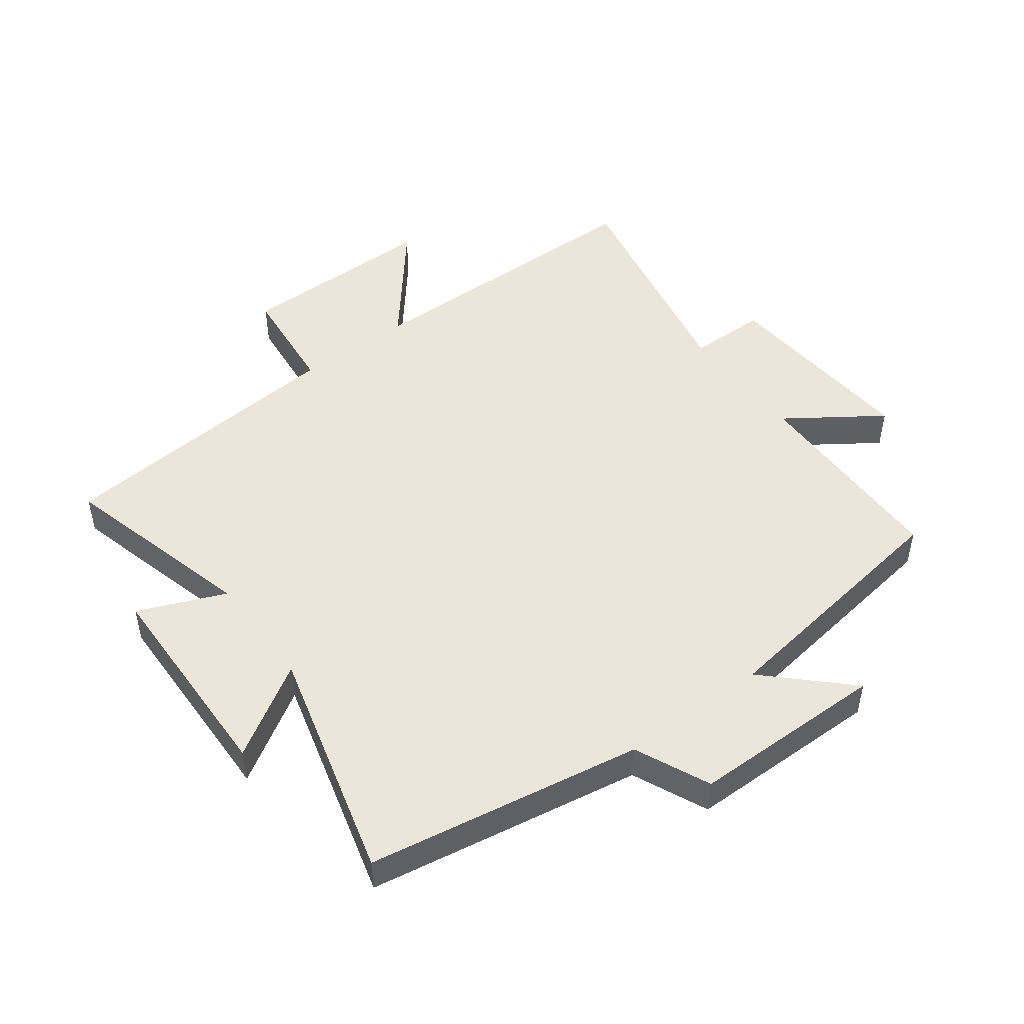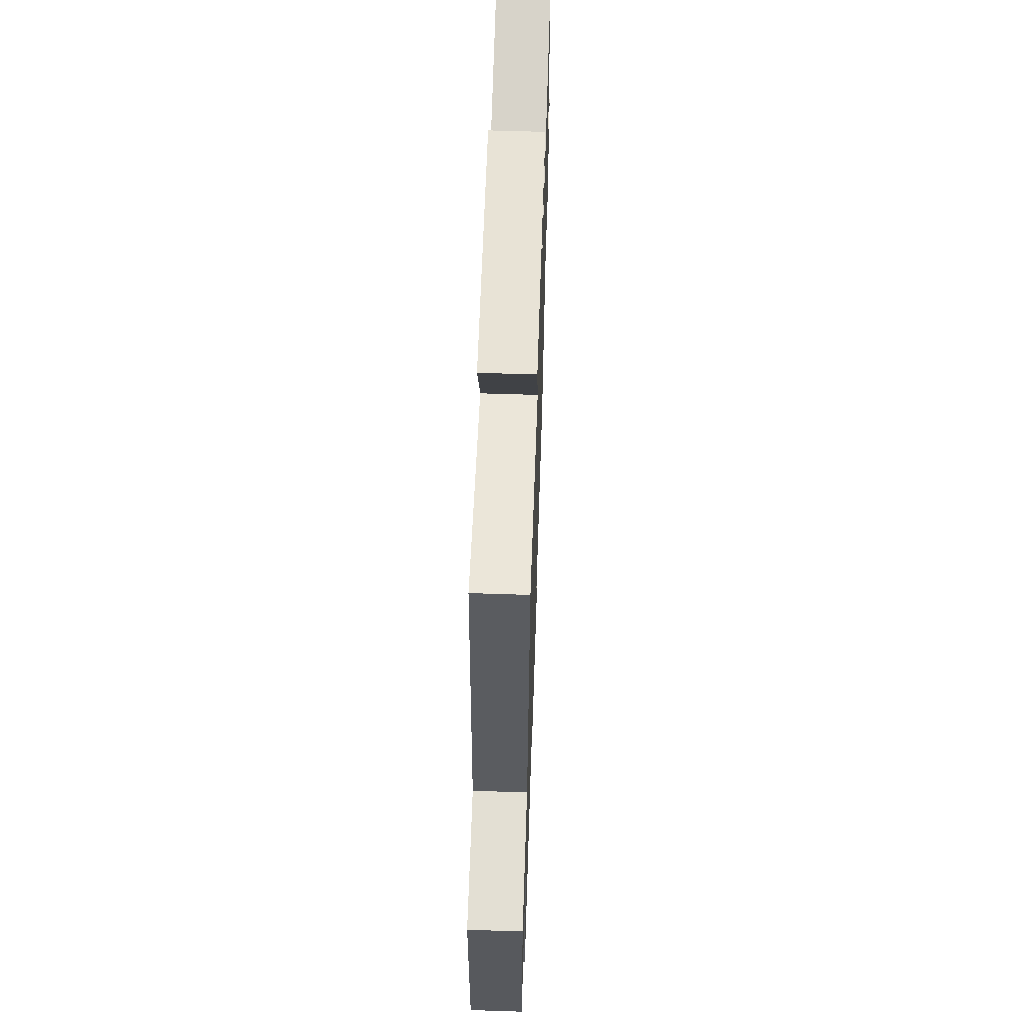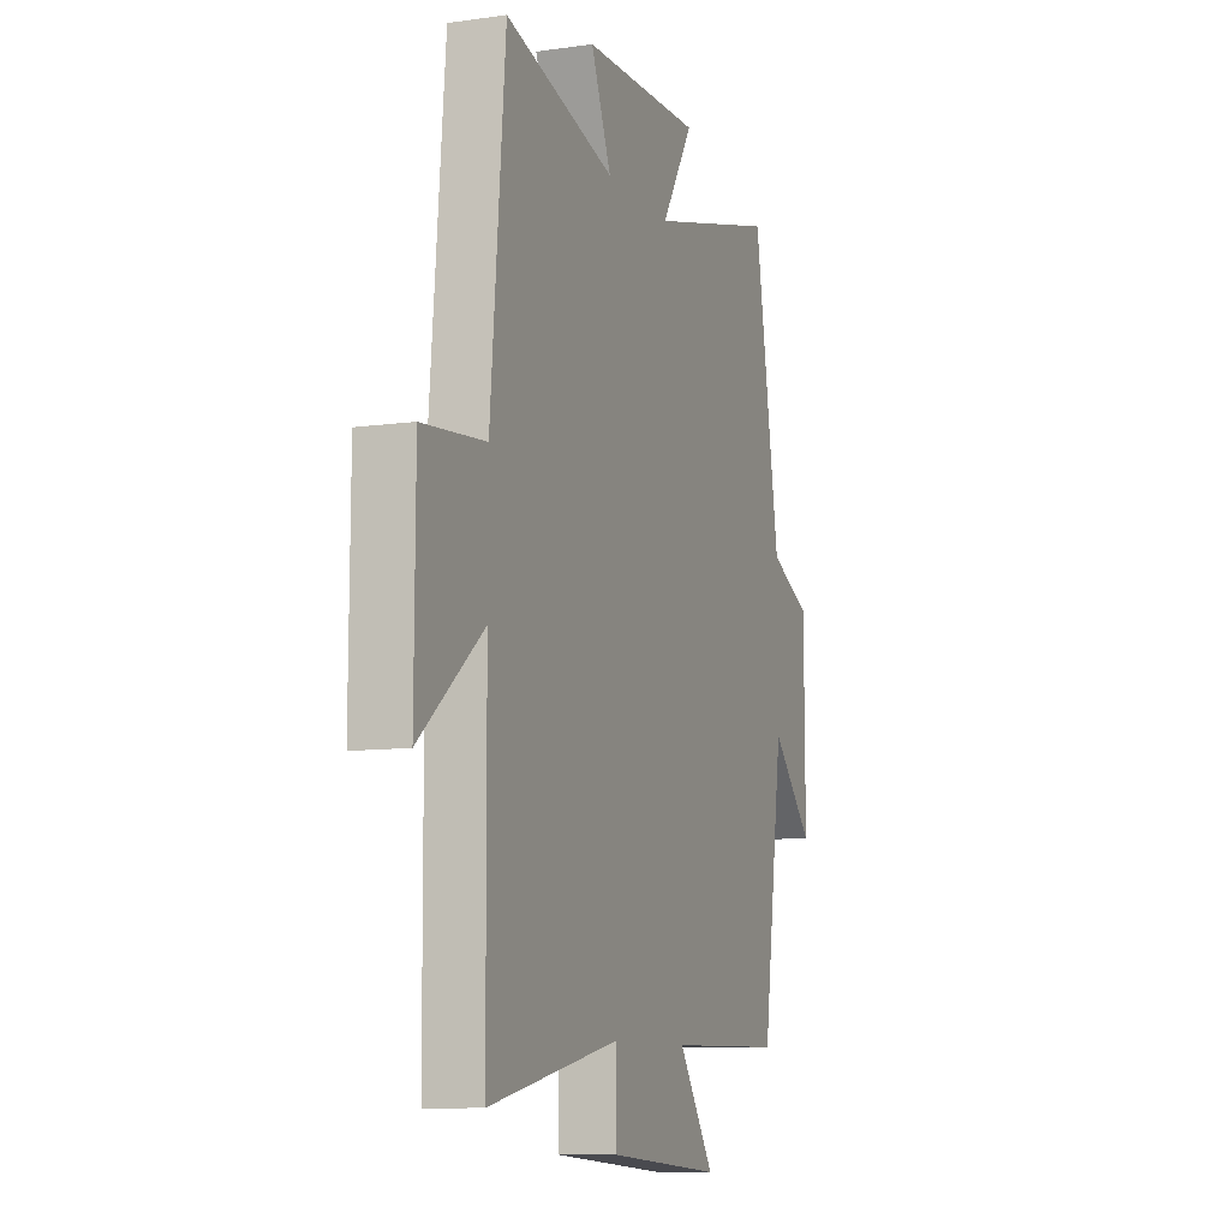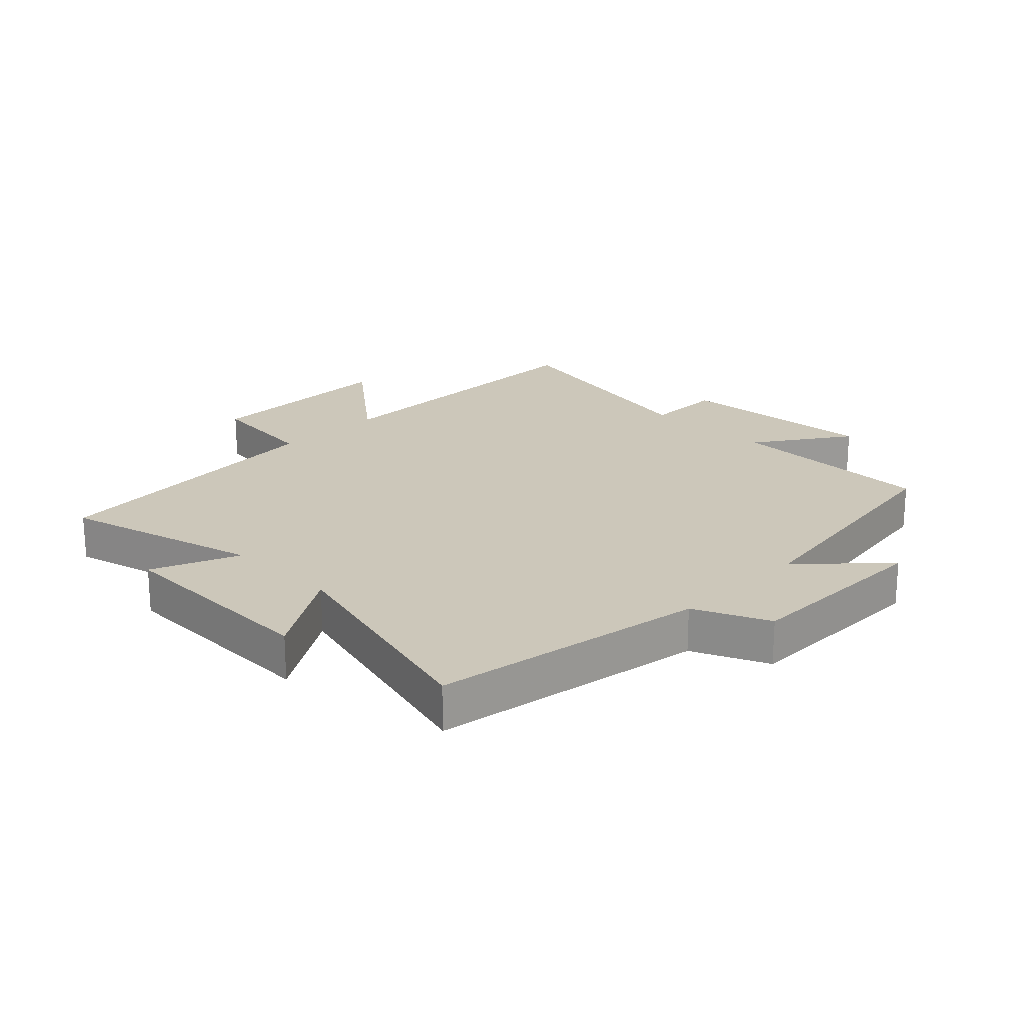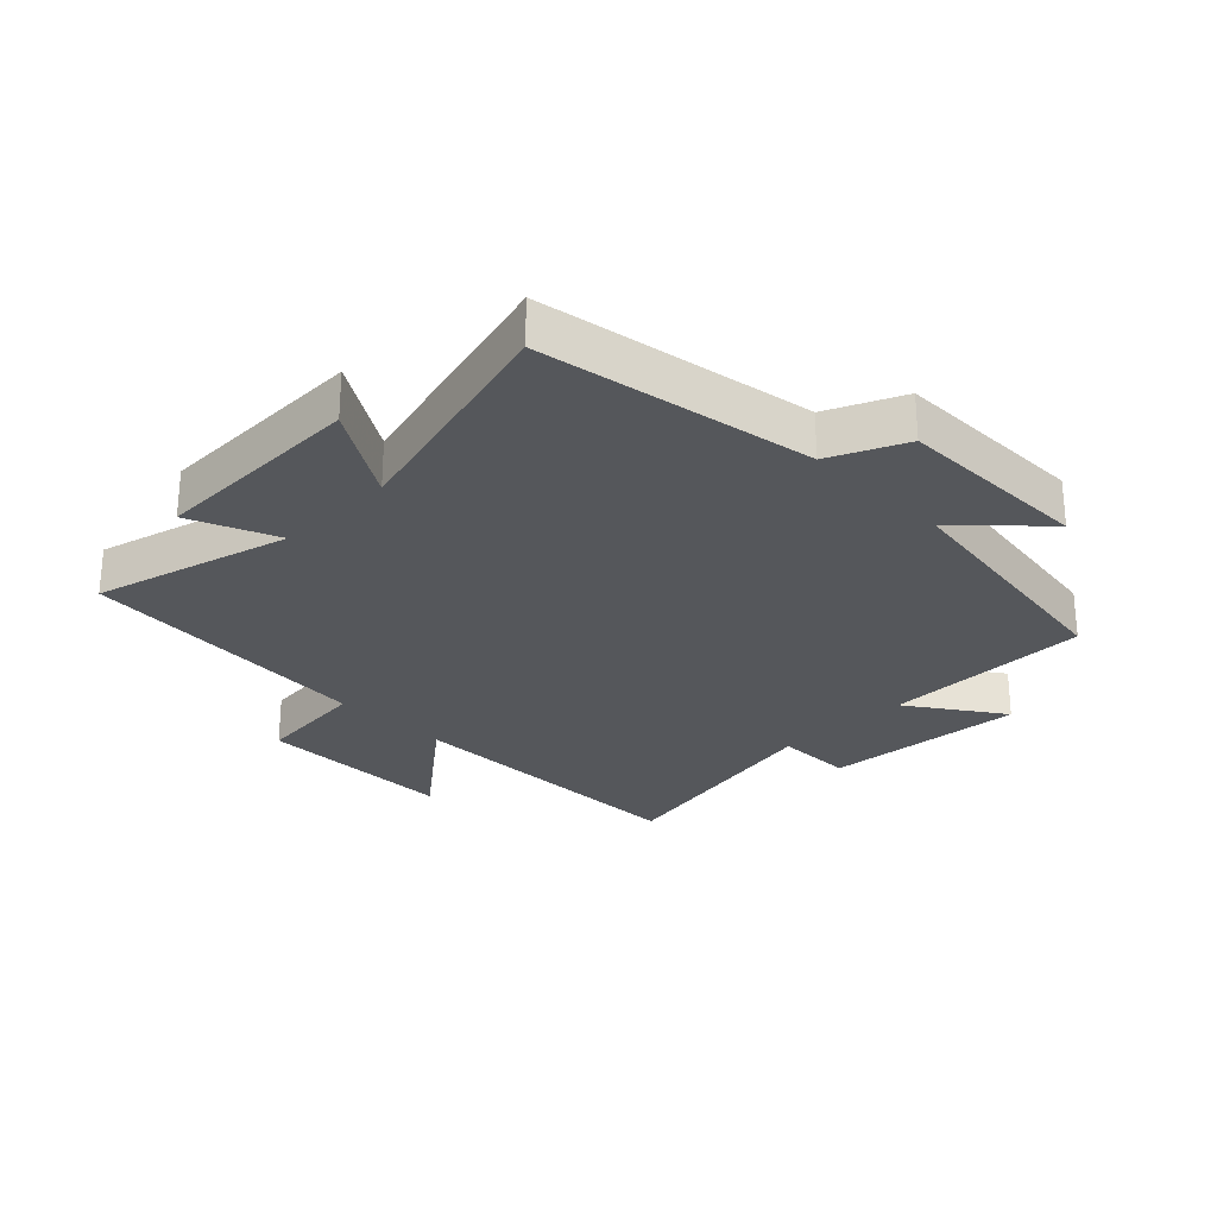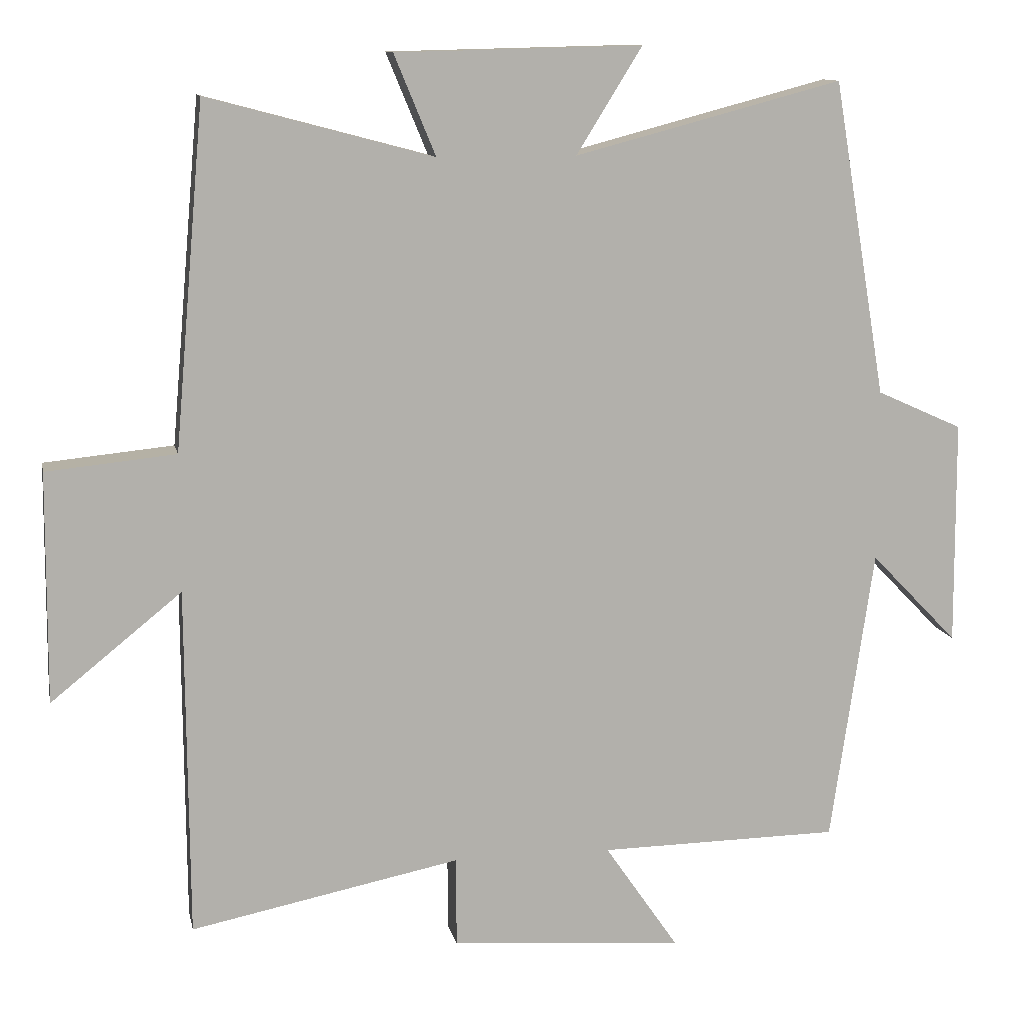
<metadata>
{"format":"obj","ext":"obj","renderer":"f3d","projection":"perspective","resolution":1024,"background":"white","views":[{"elev":48.5,"azim":53.3,"up":"+Y"},{"elev":61.2,"azim":-88.1,"up":"+Z"},{"elev":-9.5,"azim":-69.6,"up":"+Z"},{"elev":21.4,"azim":44.6,"up":"+Y"},{"elev":-26.9,"azim":44.7,"up":"+Y"},{"elev":11.4,"azim":-11.5,"up":"+Z"}]}
</metadata>
<code>
v 0.426 0.07 0.599
v 0.5 0.07 0.159
v 0.62 0.07 0.105
v 0.622 0.07 -0.209
v 0.5 0.07 -0.083
v 0.44 0.07 -0.495
v 0.104 0.07 -0.5
v 0.207 0.07 -0.65
v -0.119 0.07 -0.626
v -0.12 0.07 -0.5
v -0.497 0.07 -0.576
v -0.5 0.07 -0.087
v -0.683 0.07 -0.235
v -0.681 0.07 0.087
v -0.5 0.07 0.105
v -0.458 0.07 0.584
v -0.142 0.07 0.5
v -0.2 0.07 0.64
v 0.144 0.07 0.648
v 0.052 0.07 0.5
v 0.426 0 0.599
v 0.5 0 0.159
v 0.62 0 0.105
v 0.622 0 -0.209
v 0.5 0 -0.083
v 0.44 0 -0.495
v 0.104 0 -0.5
v 0.207 0 -0.65
v -0.119 0 -0.626
v -0.12 0 -0.5
v -0.497 0 -0.576
v -0.5 0 -0.087
v -0.683 0 -0.235
v -0.681 0 0.087
v -0.5 0 0.105
v -0.458 0 0.584
v -0.142 0 0.5
v -0.2 0 0.64
v 0.144 0 0.648
v 0.052 0 0.5
f 17 18 19 20
f 15 16 17
f 15 17 20
f 12 13 14 15
f 10 11 12 15
f 10 15 20 1
f 7 8 9 10
f 5 6 7 10
f 2 3 4 5
f 1 2 5 10
f 40 39 38 37
f 37 36 35
f 40 37 35
f 35 34 33 32
f 35 32 31 30
f 21 40 35 30
f 30 29 28 27
f 30 27 26 25
f 25 24 23 22
f 30 25 22 21
f 1 21 22 2
f 2 22 23 3
f 3 23 24 4
f 4 24 25 5
f 5 25 26 6
f 6 26 27 7
f 7 27 28 8
f 8 28 29 9
f 9 29 30 10
f 10 30 31 11
f 11 31 32 12
f 12 32 33 13
f 13 33 34 14
f 14 34 35 15
f 15 35 36 16
f 16 36 37 17
f 17 37 38 18
f 18 38 39 19
f 19 39 40 20
f 20 40 21 1

</code>
